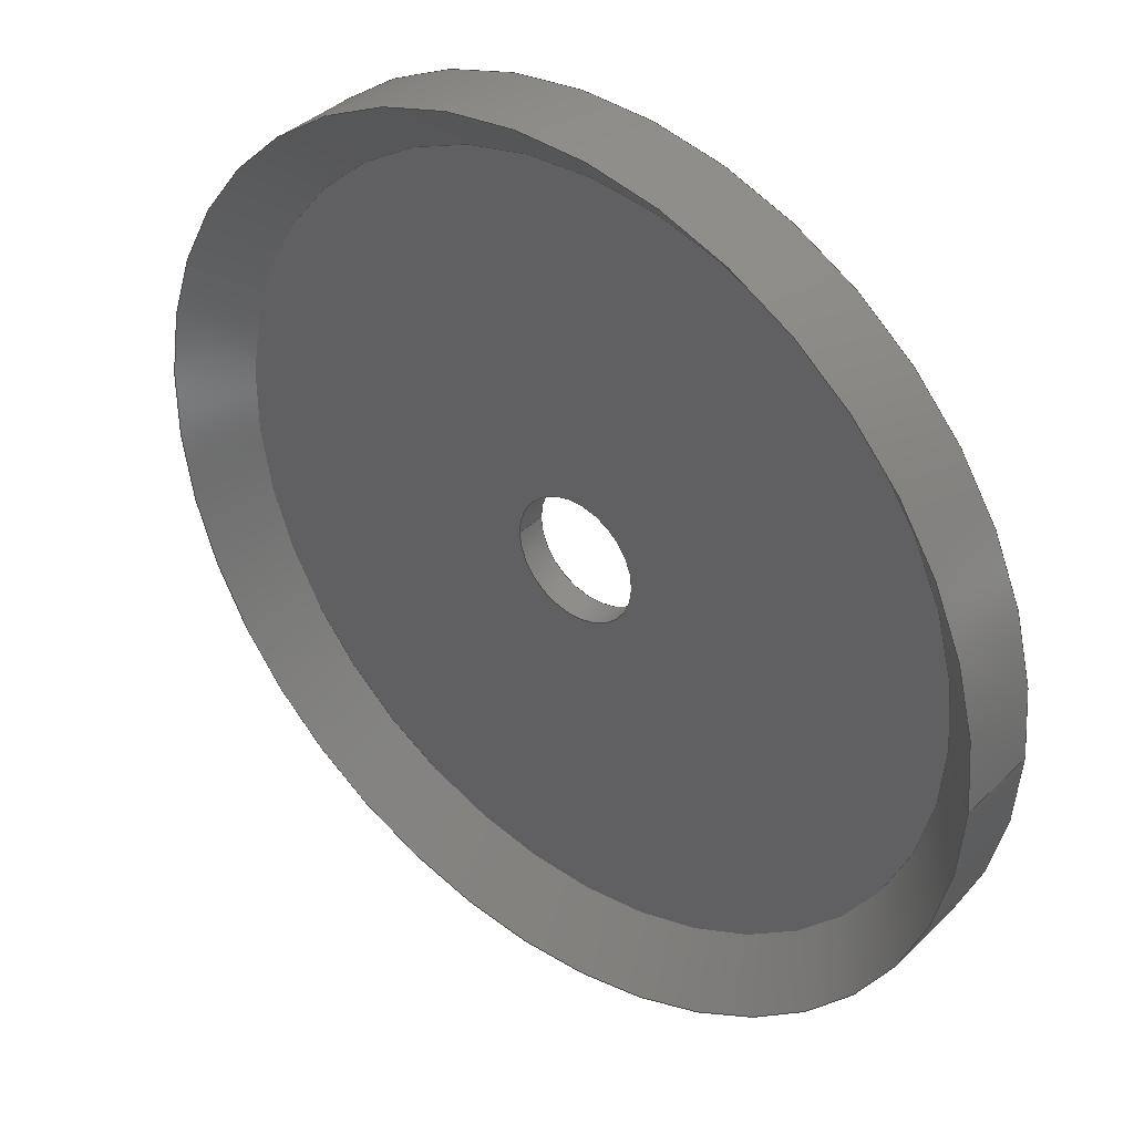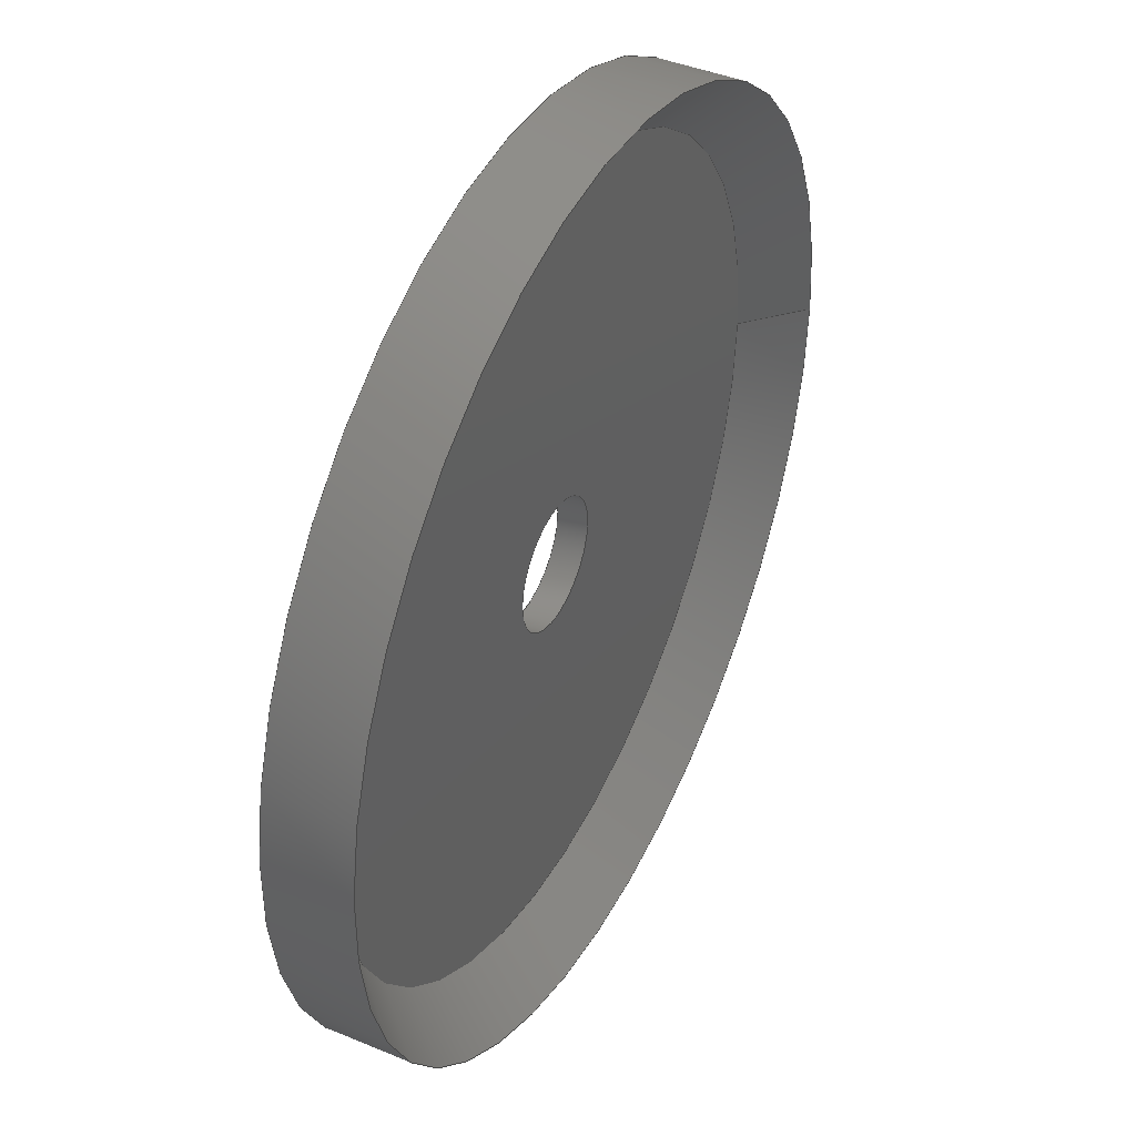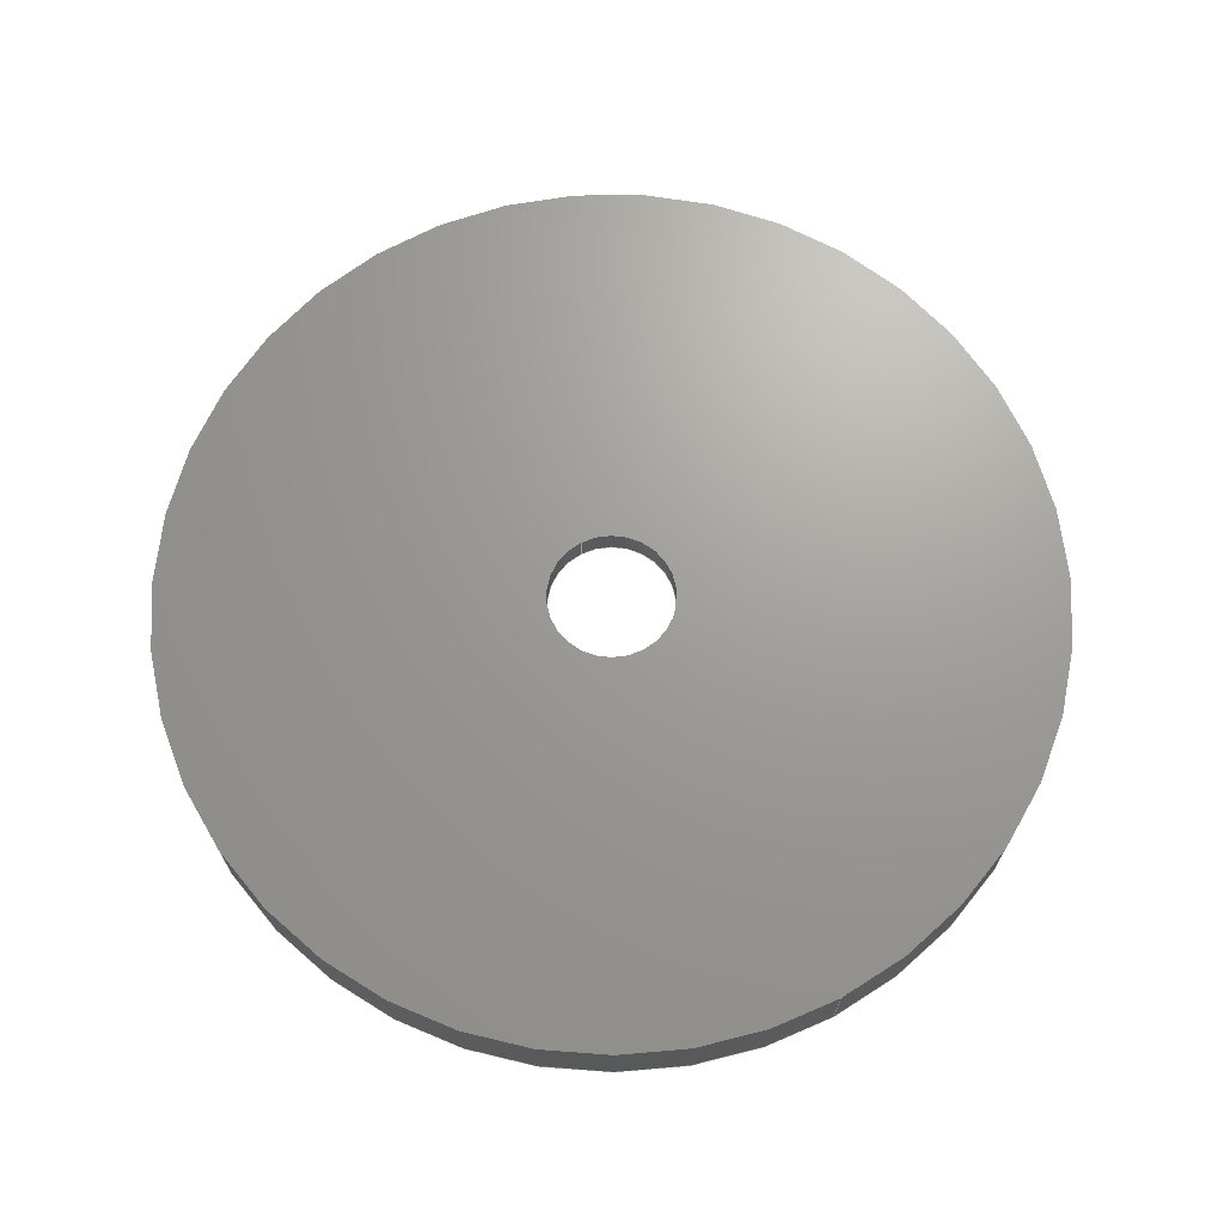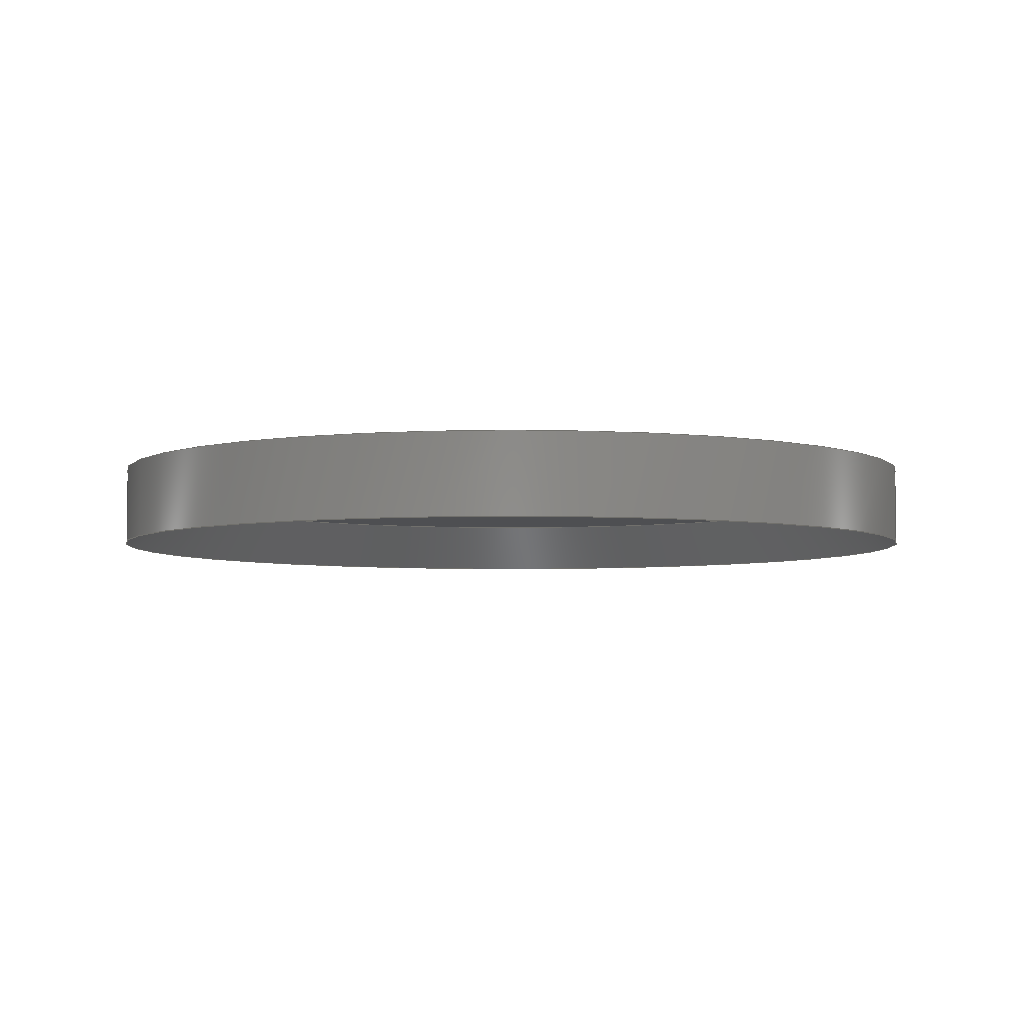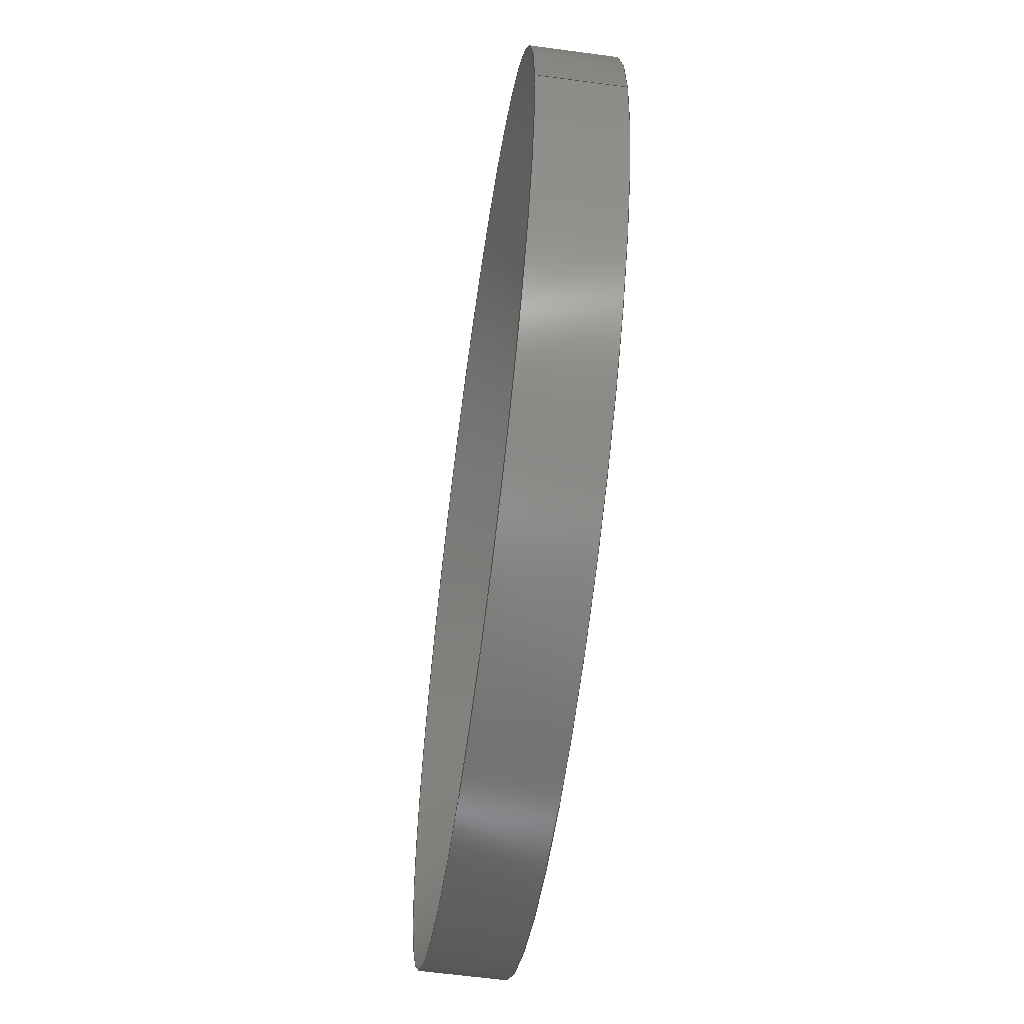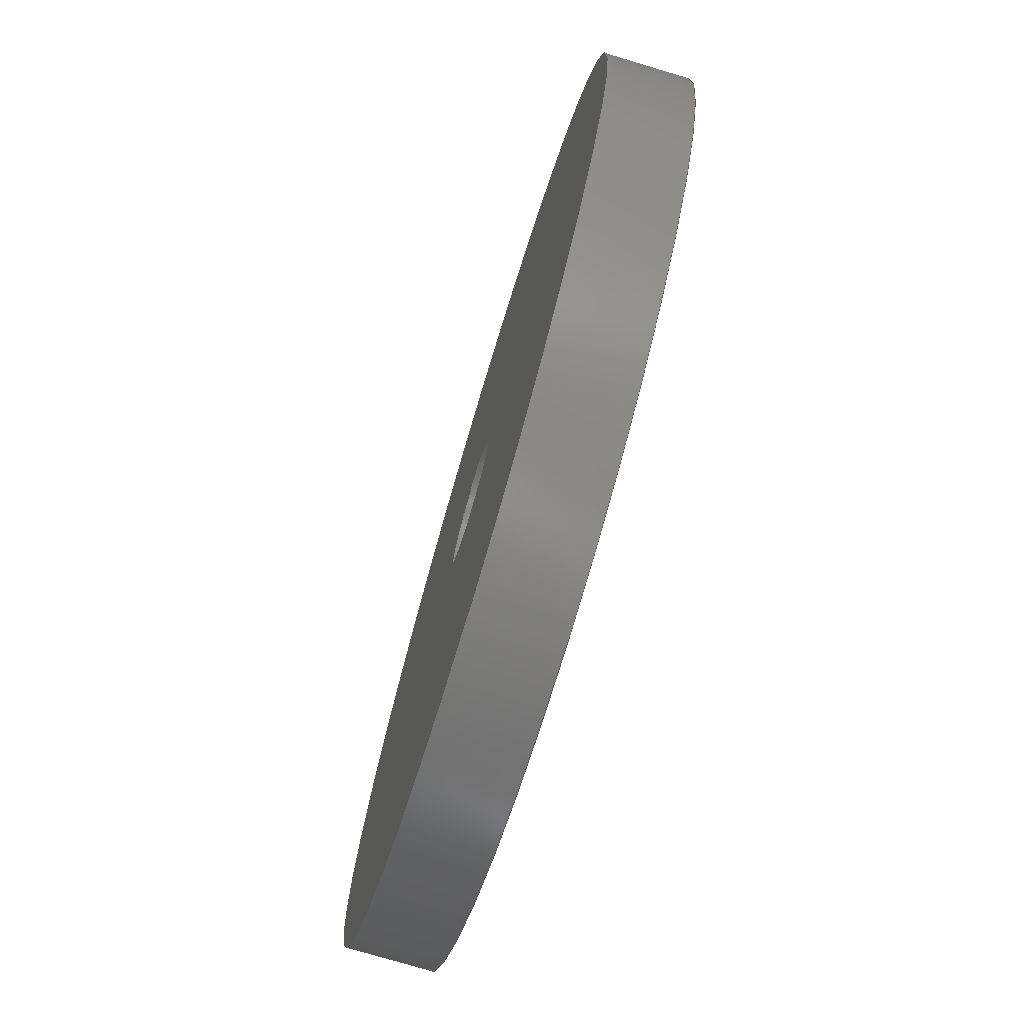
<metadata>
{"format":"step","ext":"step","renderer":"f3d","projection":"perspective","resolution":1024,"background":"white","views":[{"elev":38.0,"azim":-140.5,"up":"+Y"},{"elev":42.0,"azim":116.6,"up":"+Y"},{"elev":68.9,"azim":-118.0,"up":"+Z"},{"elev":-4.8,"azim":-163.7,"up":"+Z"},{"elev":-59.9,"azim":-97.9,"up":"+Y"},{"elev":-75.9,"azim":73.4,"up":"+Y"}]}
</metadata>
<code>
ISO-10303-21;
DATA;
#1=SHAPE_REPRESENTATION_RELATIONSHIP('','',#105,#2);
#2=ADVANCED_BREP_SHAPE_REPRESENTATION('',(#103),#156);
#3=CONICAL_SURFACE('',#115,0.013,0.7854);
#4=PLANE('',#110);
#5=PLANE('',#112);
#6=ORIENTED_EDGE('',*,*,#16,.T.);
#7=ORIENTED_EDGE('',*,*,#17,.T.);
#8=ORIENTED_EDGE('',*,*,#18,.F.);
#9=ORIENTED_EDGE('',*,*,#17,.F.);
#10=ORIENTED_EDGE('',*,*,#19,.F.);
#11=ORIENTED_EDGE('',*,*,#20,.T.);
#12=ORIENTED_EDGE('',*,*,#16,.F.);
#13=ORIENTED_EDGE('',*,*,#20,.F.);
#14=ORIENTED_EDGE('',*,*,#19,.T.);
#15=ORIENTED_EDGE('',*,*,#18,.T.);
#16=EDGE_CURVE('',#21,#21,#26,.F.);
#17=EDGE_CURVE('',#22,#22,#27,.T.);
#18=EDGE_CURVE('',#23,#23,#28,.T.);
#19=EDGE_CURVE('',#24,#24,#29,.T.);
#20=EDGE_CURVE('',#25,#25,#30,.T.);
#21=VERTEX_POINT('',#142);
#22=VERTEX_POINT('',#144);
#23=VERTEX_POINT('',#147);
#24=VERTEX_POINT('',#150);
#25=VERTEX_POINT('',#152);
#26=CIRCLE('',#108,0.015);
#27=CIRCLE('',#109,0.015);
#28=CIRCLE('',#111,0.00215);
#29=CIRCLE('',#113,0.00215);
#30=CIRCLE('',#114,0.0132);
#31=EDGE_LOOP('',(#6));
#32=EDGE_LOOP('',(#7));
#33=EDGE_LOOP('',(#8));
#34=EDGE_LOOP('',(#9));
#35=EDGE_LOOP('',(#10));
#36=EDGE_LOOP('',(#11));
#37=EDGE_LOOP('',(#12));
#38=EDGE_LOOP('',(#13));
#39=EDGE_LOOP('',(#14));
#40=EDGE_LOOP('',(#15));
#41=FACE_BOUND('',#31,.T.);
#42=FACE_BOUND('',#32,.T.);
#43=FACE_BOUND('',#33,.T.);
#44=FACE_BOUND('',#34,.T.);
#45=FACE_BOUND('',#35,.T.);
#46=FACE_BOUND('',#36,.T.);
#47=FACE_BOUND('',#37,.T.);
#48=FACE_BOUND('',#38,.T.);
#49=FACE_BOUND('',#39,.T.);
#50=FACE_BOUND('',#40,.T.);
#51=CYLINDRICAL_SURFACE('',#107,0.015);
#52=CYLINDRICAL_SURFACE('',#116,0.00215);
#53=OVER_RIDING_STYLED_ITEM('',(#66),#58,#64);
#54=OVER_RIDING_STYLED_ITEM('',(#67),#59,#64);
#55=OVER_RIDING_STYLED_ITEM('',(#68),#60,#64);
#56=OVER_RIDING_STYLED_ITEM('',(#69),#61,#64);
#57=OVER_RIDING_STYLED_ITEM('',(#70),#62,#64);
#58=ADVANCED_FACE('',(#41,#42),#51,.T.);
#59=ADVANCED_FACE('',(#43,#44),#4,.F.);
#60=ADVANCED_FACE('',(#45,#46),#5,.T.);
#61=ADVANCED_FACE('',(#47,#48),#3,.F.);
#62=ADVANCED_FACE('',(#49,#50),#52,.F.);
#63=CLOSED_SHELL('',(#58,#59,#60,#61,#62));
#64=STYLED_ITEM('',(#65),#103);
#65=PRESENTATION_STYLE_ASSIGNMENT((#71));
#66=PRESENTATION_STYLE_ASSIGNMENT((#72));
#67=PRESENTATION_STYLE_ASSIGNMENT((#73));
#68=PRESENTATION_STYLE_ASSIGNMENT((#74));
#69=PRESENTATION_STYLE_ASSIGNMENT((#75));
#70=PRESENTATION_STYLE_ASSIGNMENT((#76));
#71=SURFACE_STYLE_USAGE(.BOTH.,#77);
#72=SURFACE_STYLE_USAGE(.BOTH.,#78);
#73=SURFACE_STYLE_USAGE(.BOTH.,#79);
#74=SURFACE_STYLE_USAGE(.BOTH.,#80);
#75=SURFACE_STYLE_USAGE(.BOTH.,#81);
#76=SURFACE_STYLE_USAGE(.BOTH.,#82);
#77=SURFACE_SIDE_STYLE('',(#83));
#78=SURFACE_SIDE_STYLE('',(#84));
#79=SURFACE_SIDE_STYLE('',(#85));
#80=SURFACE_SIDE_STYLE('',(#86));
#81=SURFACE_SIDE_STYLE('',(#87));
#82=SURFACE_SIDE_STYLE('',(#88));
#83=SURFACE_STYLE_FILL_AREA(#89);
#84=SURFACE_STYLE_FILL_AREA(#90);
#85=SURFACE_STYLE_FILL_AREA(#91);
#86=SURFACE_STYLE_FILL_AREA(#92);
#87=SURFACE_STYLE_FILL_AREA(#93);
#88=SURFACE_STYLE_FILL_AREA(#94);
#89=FILL_AREA_STYLE('',(#95));
#90=FILL_AREA_STYLE('',(#96));
#91=FILL_AREA_STYLE('',(#97));
#92=FILL_AREA_STYLE('',(#98));
#93=FILL_AREA_STYLE('',(#99));
#94=FILL_AREA_STYLE('',(#100));
#95=FILL_AREA_STYLE_COLOUR('',#101);
#96=FILL_AREA_STYLE_COLOUR('',#102);
#97=FILL_AREA_STYLE_COLOUR('',#102);
#98=FILL_AREA_STYLE_COLOUR('',#102);
#99=FILL_AREA_STYLE_COLOUR('',#102);
#100=FILL_AREA_STYLE_COLOUR('',#102);
#101=COLOUR_RGB('',0.6471,0.6471,0.6471);
#102=COLOUR_RGB('',0.302,0.302,0.302);
#103=MANIFOLD_SOLID_BREP('DISTRIBUTOR LID',#63);
#104=SHAPE_DEFINITION_REPRESENTATION(#161,#105);
#105=SHAPE_REPRESENTATION('DISTRIBUTOR LID',(#106),#156);
#106=AXIS2_PLACEMENT_3D('',#139,#117,#118);
#107=AXIS2_PLACEMENT_3D('',#140,#119,#120);
#108=AXIS2_PLACEMENT_3D('',#141,#121,#122);
#109=AXIS2_PLACEMENT_3D('',#143,#123,#124);
#110=AXIS2_PLACEMENT_3D('',#145,#125,#126);
#111=AXIS2_PLACEMENT_3D('',#146,#127,#128);
#112=AXIS2_PLACEMENT_3D('',#148,#129,#130);
#113=AXIS2_PLACEMENT_3D('',#149,#131,#132);
#114=AXIS2_PLACEMENT_3D('',#151,#133,#134);
#115=AXIS2_PLACEMENT_3D('',#153,#135,#136);
#116=AXIS2_PLACEMENT_3D('',#154,#137,#138);
#117=DIRECTION('',(0,0,1));
#118=DIRECTION('',(1,0,0));
#119=DIRECTION('',(1.225e-16,0,-1));
#120=DIRECTION('',(-1,0,-1.225e-16));
#121=DIRECTION('',(1.225e-16,0,-1));
#122=DIRECTION('',(-1,0,-1.225e-16));
#123=DIRECTION('',(1.225e-16,0,-1));
#124=DIRECTION('',(-1,0,-1.225e-16));
#125=DIRECTION('',(1.225e-16,0,-1));
#126=DIRECTION('',(-1,0,-1.225e-16));
#127=DIRECTION('',(-1.225e-16,0,1));
#128=DIRECTION('',(1,0,1.225e-16));
#129=DIRECTION('',(1.225e-16,0,-1));
#130=DIRECTION('',(-1,0,-1.225e-16));
#131=DIRECTION('',(1.225e-16,0,-1));
#132=DIRECTION('',(-1,0,-1.225e-16));
#133=DIRECTION('',(1.225e-16,0,-1));
#134=DIRECTION('',(-1,0,-1.225e-16));
#135=DIRECTION('',(1.225e-16,0,-1));
#136=DIRECTION('',(-1,0,-1.225e-16));
#137=DIRECTION('',(-1.225e-16,0,1));
#138=DIRECTION('',(1,0,1.225e-16));
#139=CARTESIAN_POINT('',(0,0,0));
#140=CARTESIAN_POINT('',(-2.257e-18,9.185e-19,0.03316));
#141=CARTESIAN_POINT('',(-1.914e-18,7.96e-19,0.03036));
#142=CARTESIAN_POINT('',(-0.015,7.96e-19,0.03036));
#143=CARTESIAN_POINT('',(-2.257e-18,9.185e-19,0.03316));
#144=CARTESIAN_POINT('',(-0.015,9.185e-19,0.03316));
#145=CARTESIAN_POINT('',(-2.257e-18,0,0.03316));
#146=CARTESIAN_POINT('',(-2.257e-18,-1.316e-19,0.03316));
#147=CARTESIAN_POINT('',(0.00215,-1.316e-19,0.03316));
#148=CARTESIAN_POINT('',(-2.135e-18,0,0.03216));
#149=CARTESIAN_POINT('',(-2.135e-18,-1.316e-19,0.03216));
#150=CARTESIAN_POINT('',(-0.00215,-1.316e-19,0.03216));
#151=CARTESIAN_POINT('',(-2.135e-18,7.96e-19,0.03216));
#152=CARTESIAN_POINT('',(-0.0132,7.96e-19,0.03216));
#153=CARTESIAN_POINT('',(-2.159e-18,7.96e-19,0.03236));
#154=CARTESIAN_POINT('',(5.142e-18,-1.316e-19,-0.02726));
#155=MECHANICAL_DESIGN_GEOMETRIC_PRESENTATION_REPRESENTATION('',(#64,#53,
#54,#55,#56,#57),#156);
#156=(
GEOMETRIC_REPRESENTATION_CONTEXT(3)
GLOBAL_UNCERTAINTY_ASSIGNED_CONTEXT((#157))
GLOBAL_UNIT_ASSIGNED_CONTEXT((#160,#159,#158))
REPRESENTATION_CONTEXT('DISTRIBUTOR LID','TOP_LEVEL_ASSEMBLY_PART')
);
#157=UNCERTAINTY_MEASURE_WITH_UNIT(LENGTH_MEASURE(5e-06),#160,
'DISTANCE_ACCURACY_VALUE','Maximum Tolerance applied to model');
#158=(
NAMED_UNIT(*)
SI_UNIT($,.STERADIAN.)
SOLID_ANGLE_UNIT()
);
#159=(
NAMED_UNIT(*)
PLANE_ANGLE_UNIT()
SI_UNIT($,.RADIAN.)
);
#160=(
LENGTH_UNIT()
NAMED_UNIT(*)
SI_UNIT($,.METRE.)
);
#161=PRODUCT_DEFINITION_SHAPE('','',#162);
#162=PRODUCT_DEFINITION('','',#164,#163);
#163=PRODUCT_DEFINITION_CONTEXT('',#170,'design');
#164=PRODUCT_DEFINITION_FORMATION_WITH_SPECIFIED_SOURCE('','',#166,
 .NOT_KNOWN.);
#165=PRODUCT_RELATED_PRODUCT_CATEGORY('','',(#166));
#166=PRODUCT('DISTRIBUTOR LID','DISTRIBUTOR LID','DISTRIBUTOR LID',(#168));
#167=PRODUCT_CATEGORY('','');
#168=PRODUCT_CONTEXT('',#170,'mechanical');
#169=APPLICATION_PROTOCOL_DEFINITION('international standard',
'ap242_managed_model_based_3d_engineering',2011,#170);
#170=APPLICATION_CONTEXT('managed model based 3d engineering');
ENDSEC;
END-ISO-10303-21;

</code>
